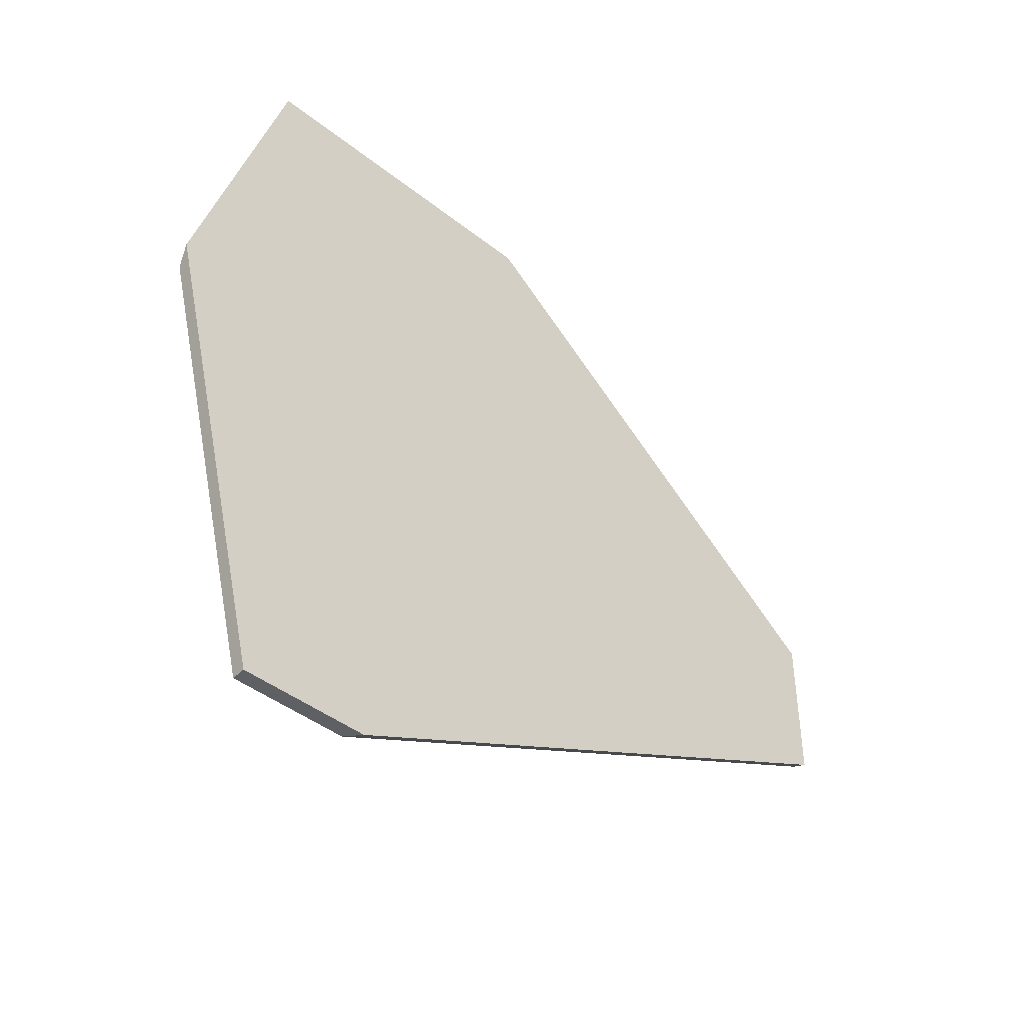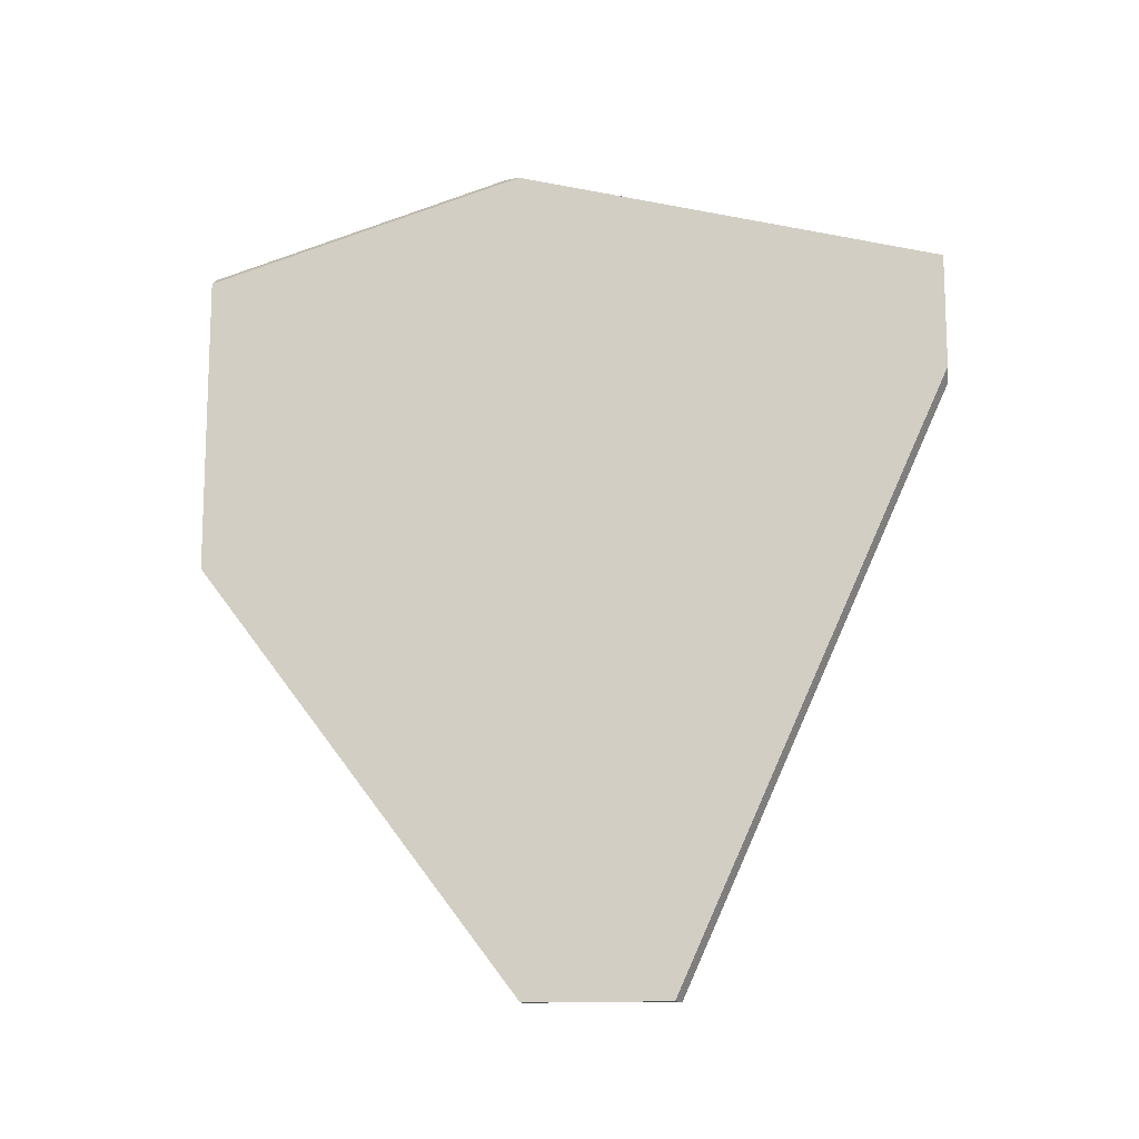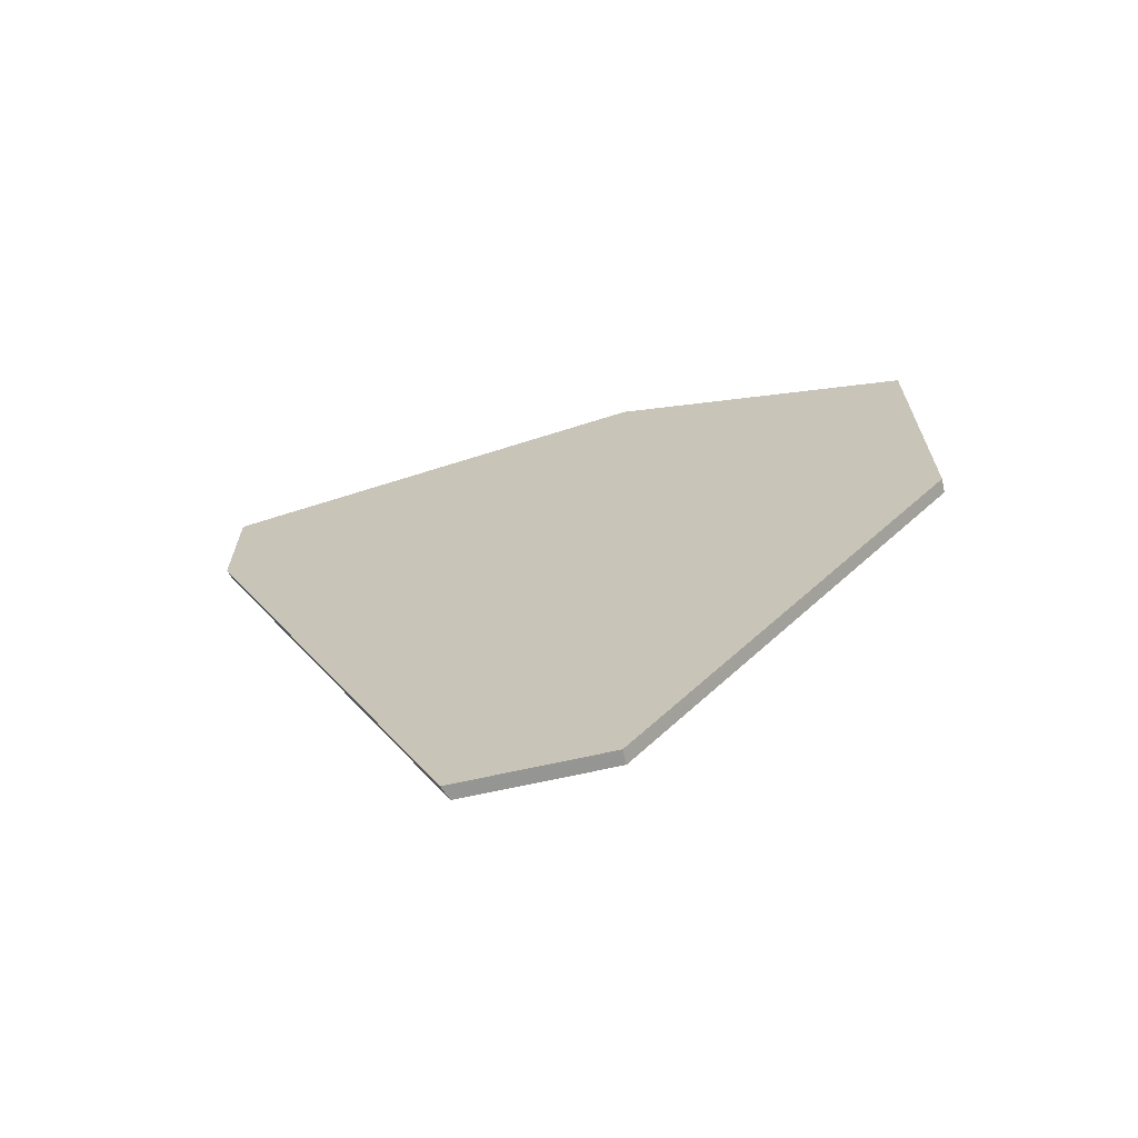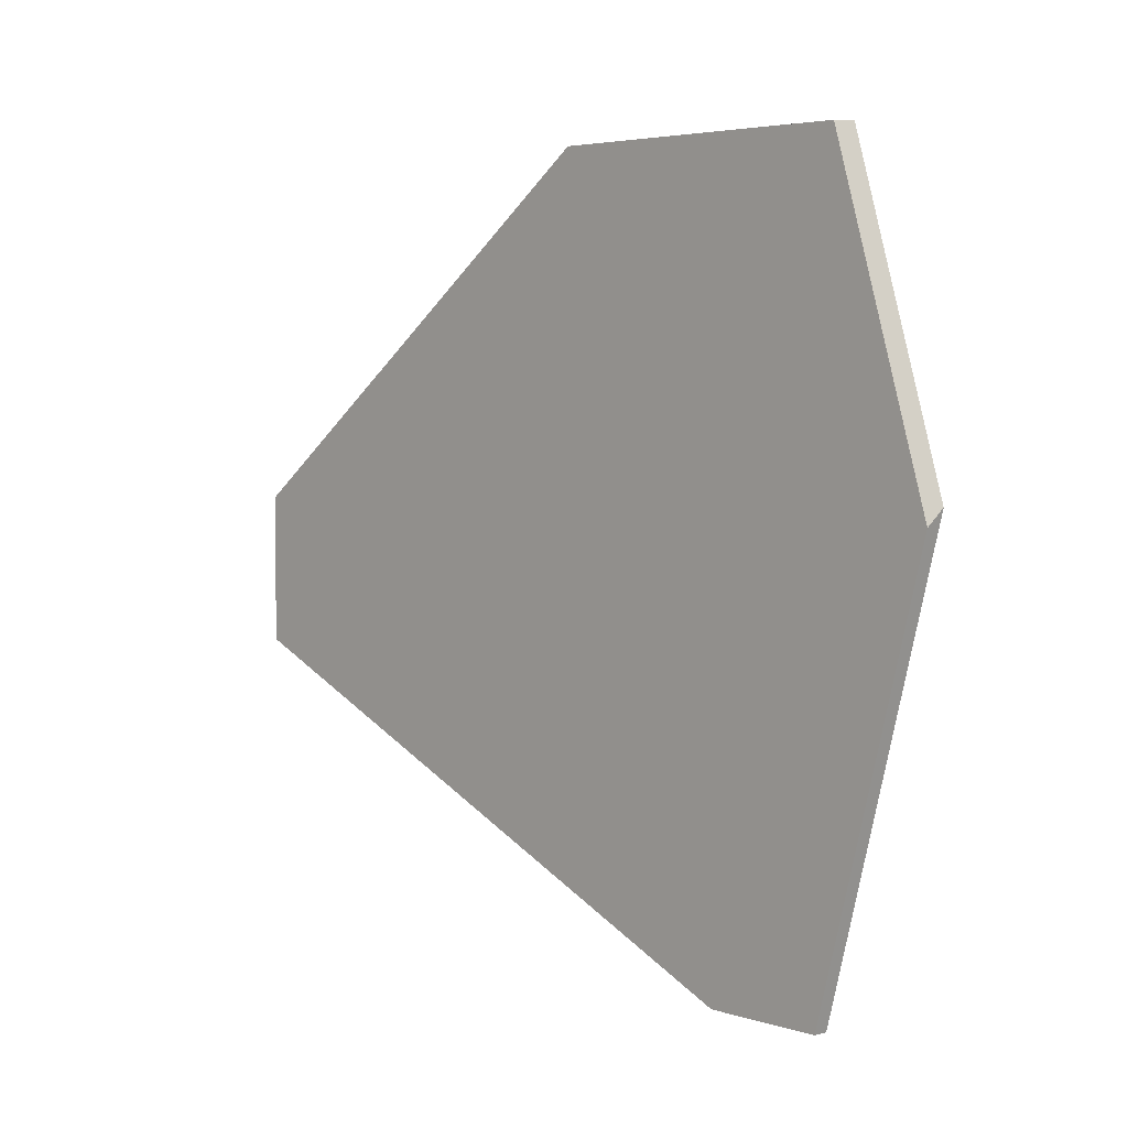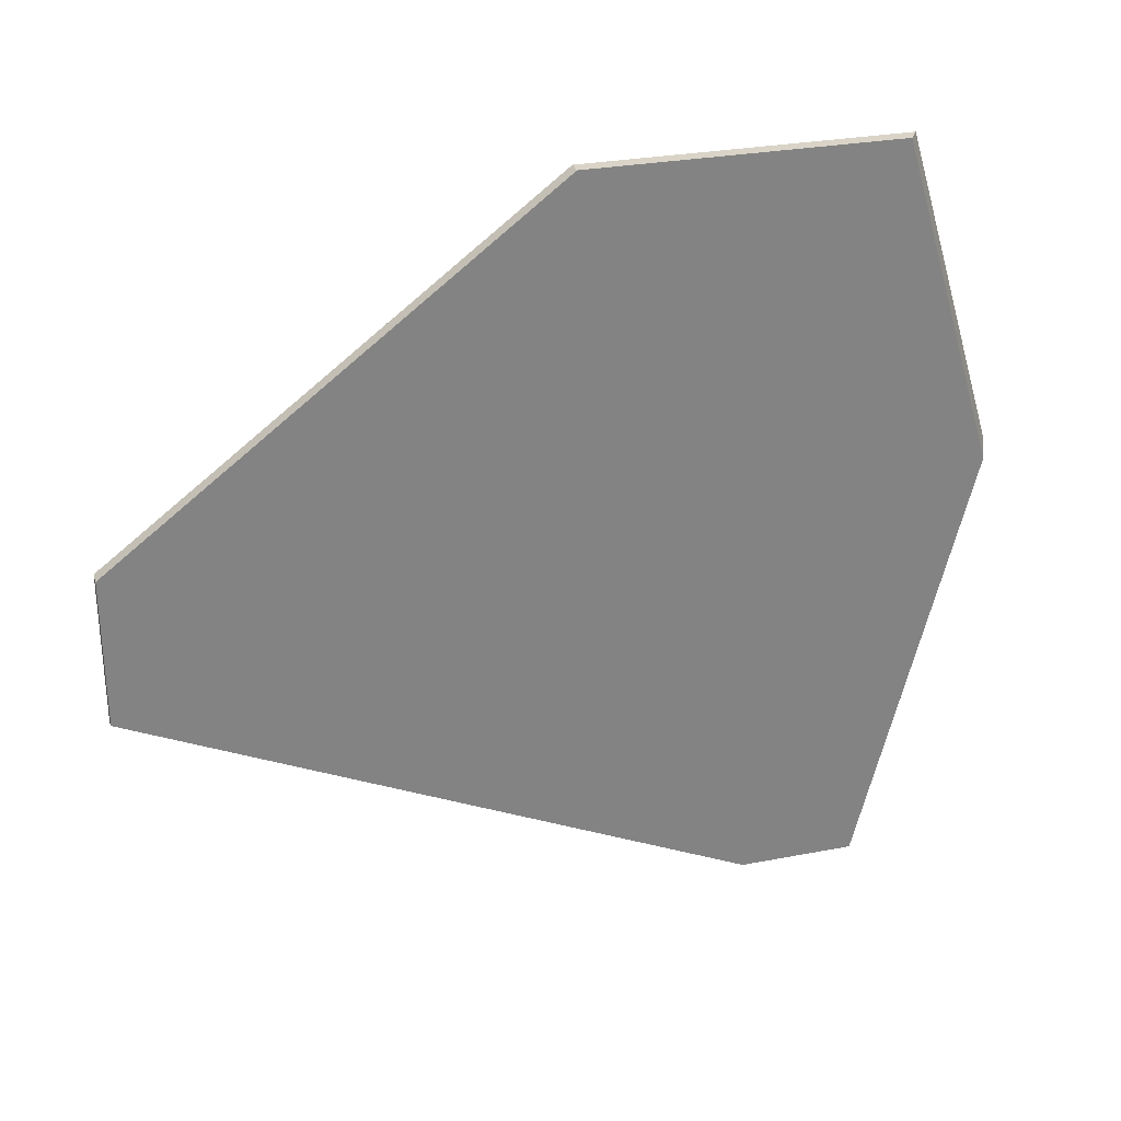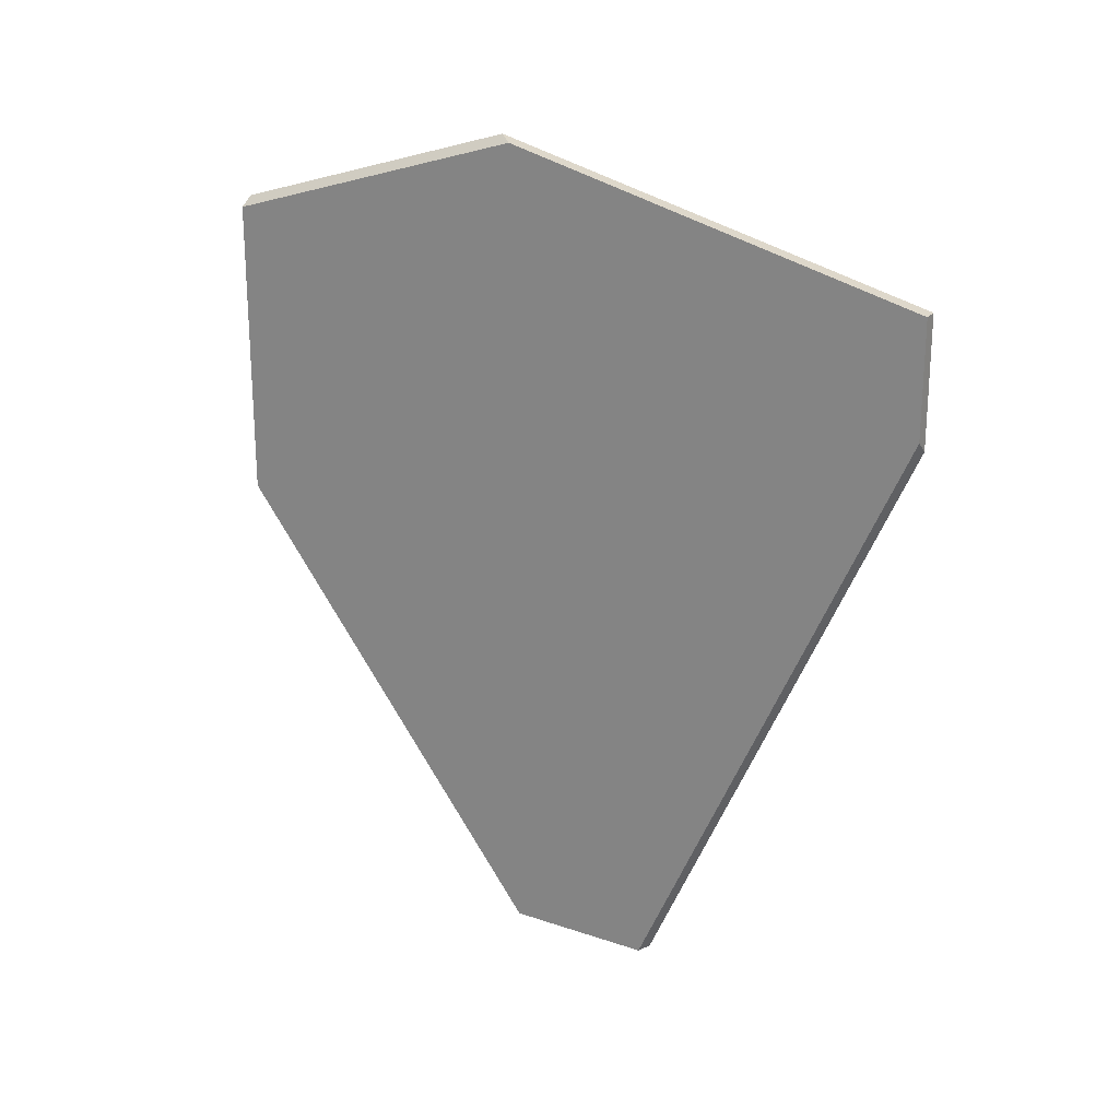
<metadata>
{"format":"obj","ext":"obj","renderer":"f3d","projection":"perspective","resolution":1024,"background":"white","views":[{"elev":-43.1,"azim":-133.0,"up":"+Z"},{"elev":-13.2,"azim":98.7,"up":"+Y"},{"elev":-67.3,"azim":-77.2,"up":"+Y"},{"elev":4.4,"azim":135.6,"up":"+Z"},{"elev":28.7,"azim":73.9,"up":"+Z"},{"elev":21.7,"azim":120.7,"up":"+Y"}]}
</metadata>
<code>
g Device_Prop_Box_01_v_041
v 0.01273 0.4698 0.6362
v -0.003936 -0.0655 0.6362
v 0.01273 -0.06568 0.6362
v 0.002296 0.4767 0.6362
v -0.01267 -0.06541 0.6362
v -0.01267 0.4866 0.6362
v -0.01267 -0.06541 0.6362
v -0.01267 -0.8252 -0.211
v -0.01267 -0.8252 0.05691
v -0.01267 -0.3737 -0.4147
v -0.01267 0.6236 0.1814
v -0.01267 0.4866 0.6362
v -0.01267 0.2243 -0.6846
v -0.01267 0.4496 -0.6846
v -0.01267 0.6499 0.09415
v 0.01273 -0.8252 -0.2014
v 0.01273 -0.3995 0.3817
v 0.01273 -0.8252 0.05712
v 0.01273 0.5732 -0.1996
v 0.01273 0.2456 -0.6846
v 0.01273 0.4484 -0.6846
v 0.01273 0.4698 0.6362
v 0.01273 0.6416 0.06624
v 0.01273 -0.06568 0.6362
v -0.01267 0.4496 -0.6846
v 0.0005411 0.2354 -0.6846
v -0.01267 0.2243 -0.6846
v -0.001915 0.4491 -0.6846
v 0.01273 0.2456 -0.6846
v 0.01273 0.4484 -0.6846
v 0.01273 0.6416 0.06624
v 0.002296 0.4767 0.6362
v 0.01273 0.4698 0.6362
v -0.01267 0.6236 0.1814
v -0.01267 0.6499 0.09415
v -0.01267 0.4866 0.6362
v -0.01267 0.6499 0.09415
v -0.001915 0.4491 -0.6846
v -0.01267 0.4496 -0.6846
v 0.01273 0.5732 -0.1996
v 0.01273 0.6416 0.06624
v 0.01273 0.4484 -0.6846
v -0.003495 -0.8252 -0.2076
v -0.01267 -0.8252 0.05691
v -0.01267 -0.8252 -0.211
v 0.001594 -0.8252 0.05703
v 0.01273 -0.8252 0.05712
v 0.01273 -0.8252 -0.2014
v 0.0005411 0.2354 -0.6846
v -0.01267 -0.3737 -0.4147
v -0.01267 0.2243 -0.6846
v -0.003495 -0.8252 -0.2076
v -0.01267 -0.8252 -0.211
v 0.01273 -0.8252 -0.2014
v 0.01273 0.2456 -0.6846
v 0.01273 -0.3995 0.3817
v 0.001594 -0.8252 0.05703
v 0.01273 -0.8252 0.05712
v -0.01267 -0.06541 0.6362
v -0.01267 -0.8252 0.05691
v -0.003936 -0.0655 0.6362
v 0.01273 -0.06568 0.6362
g Device_Prop_Box_01_v_041_0
f 3 2 1
f 4 1 2
f 2 5 4
f 6 4 5
f 9 8 7
f 8 10 7
f 10 11 7
f 7 11 12
f 11 10 13
f 14 11 13
f 15 11 14
f 18 17 16
f 17 19 16
f 16 19 20
f 20 19 21
f 19 17 22
f 23 19 22
f 22 17 24
f 27 26 25
f 28 25 26
f 26 29 28
f 30 28 29
f 33 32 31
f 32 34 31
f 34 35 31
f 36 34 32
f 39 38 37
f 38 40 37
f 37 40 41
f 42 40 38
f 45 44 43
f 46 43 44
f 46 47 43
f 48 43 47
f 51 50 49
f 50 52 49
f 53 52 50
f 52 54 49
f 54 55 49
f 58 57 56
f 57 59 56
f 60 59 57
f 59 61 56
f 61 62 56

</code>
